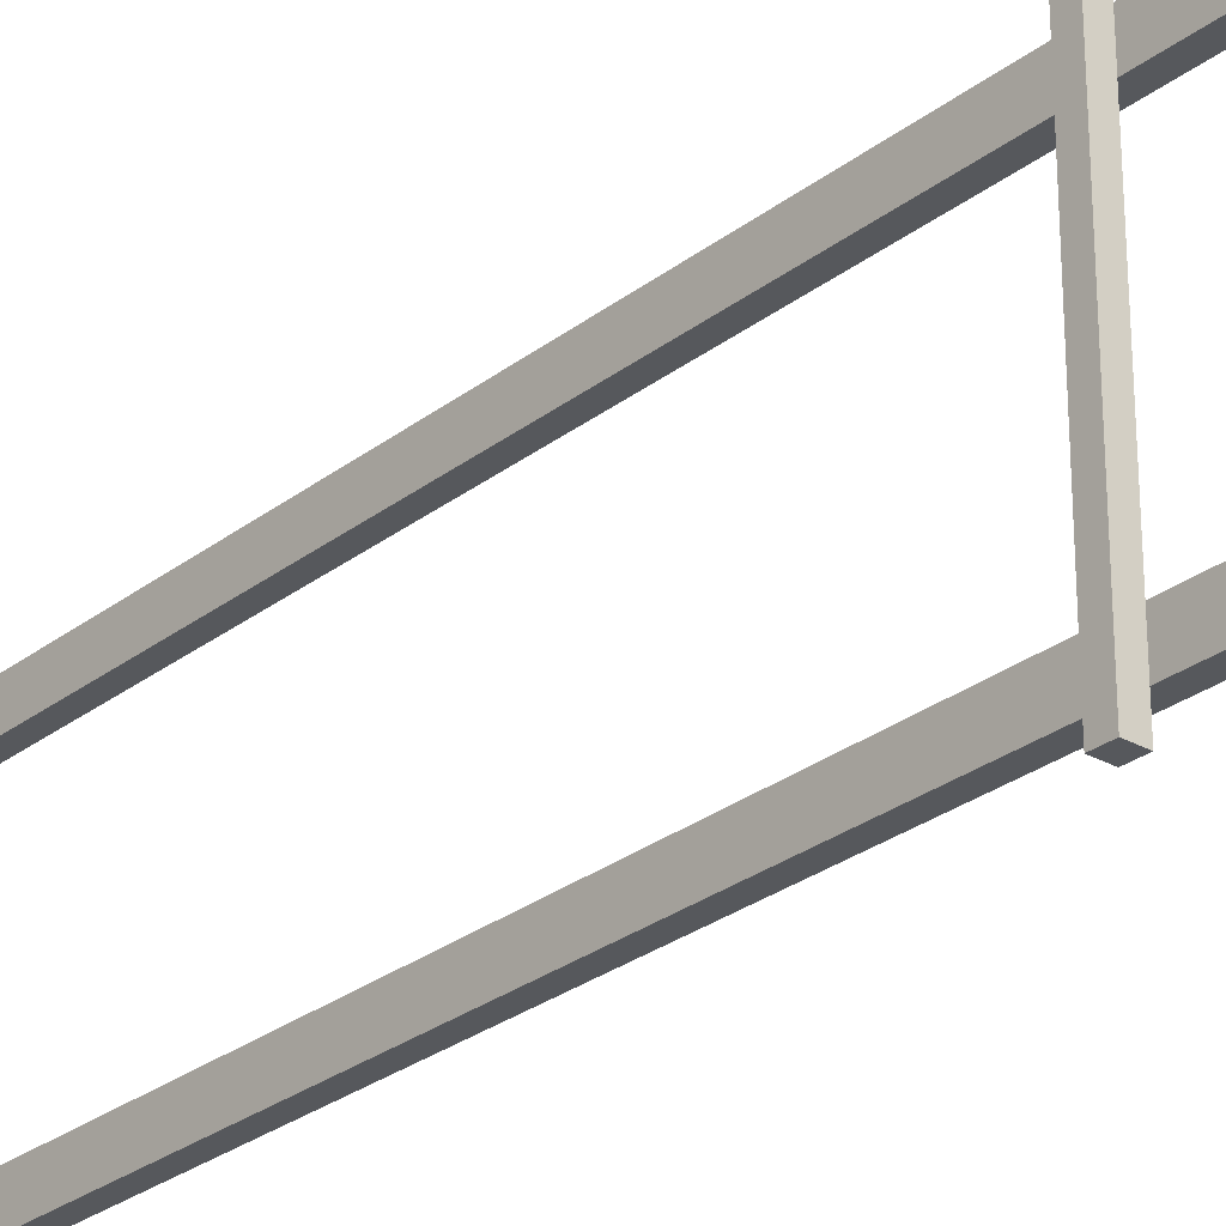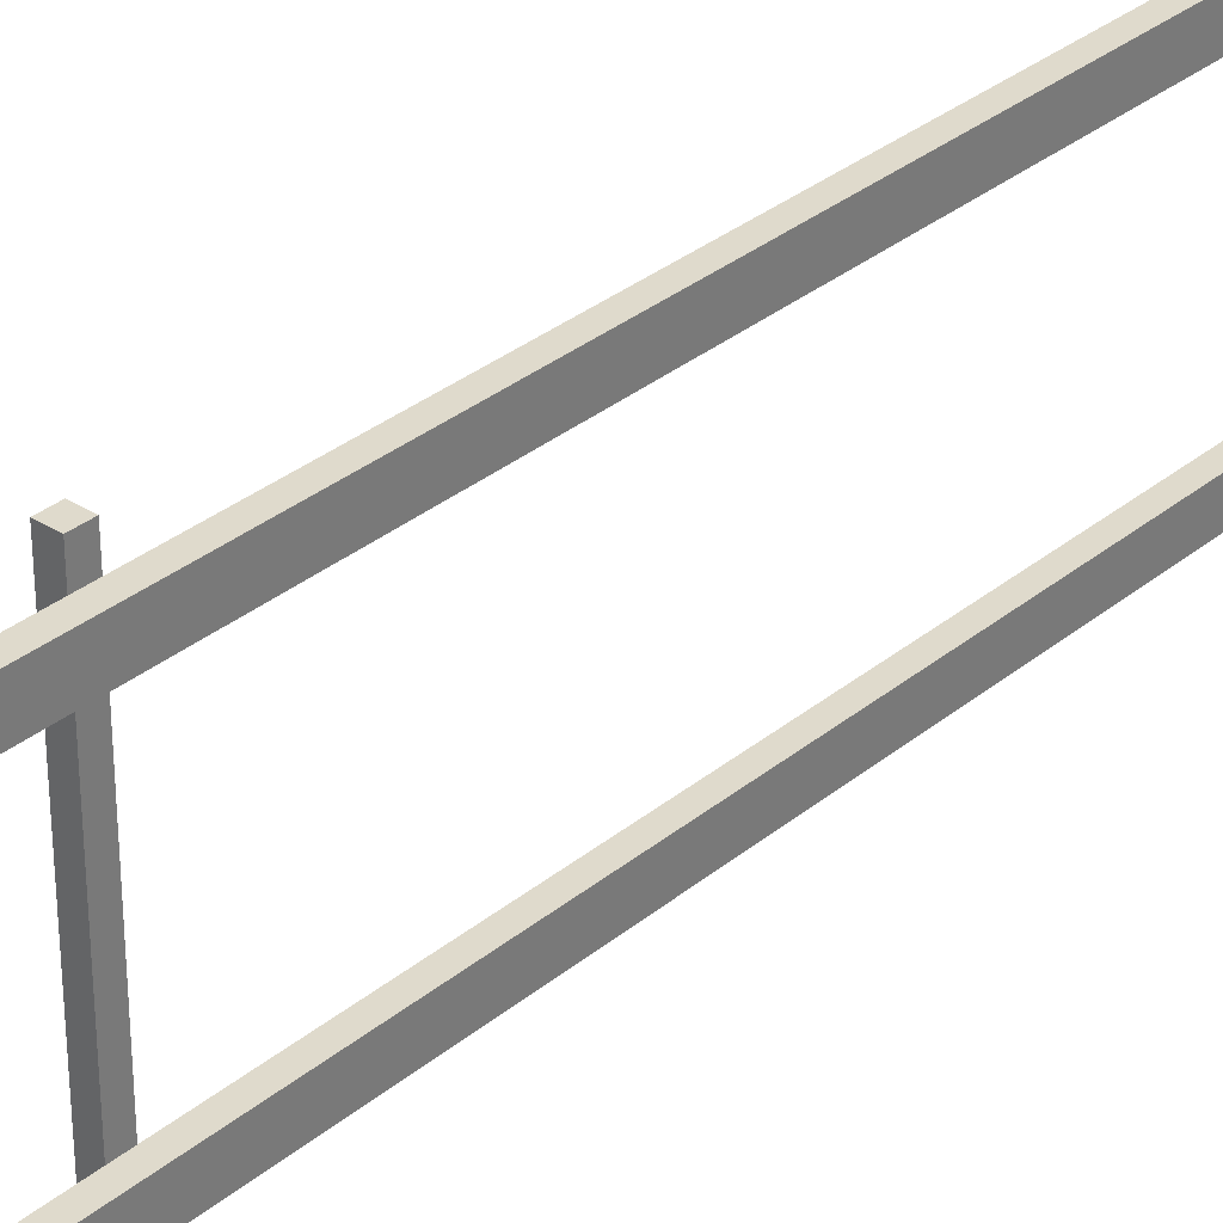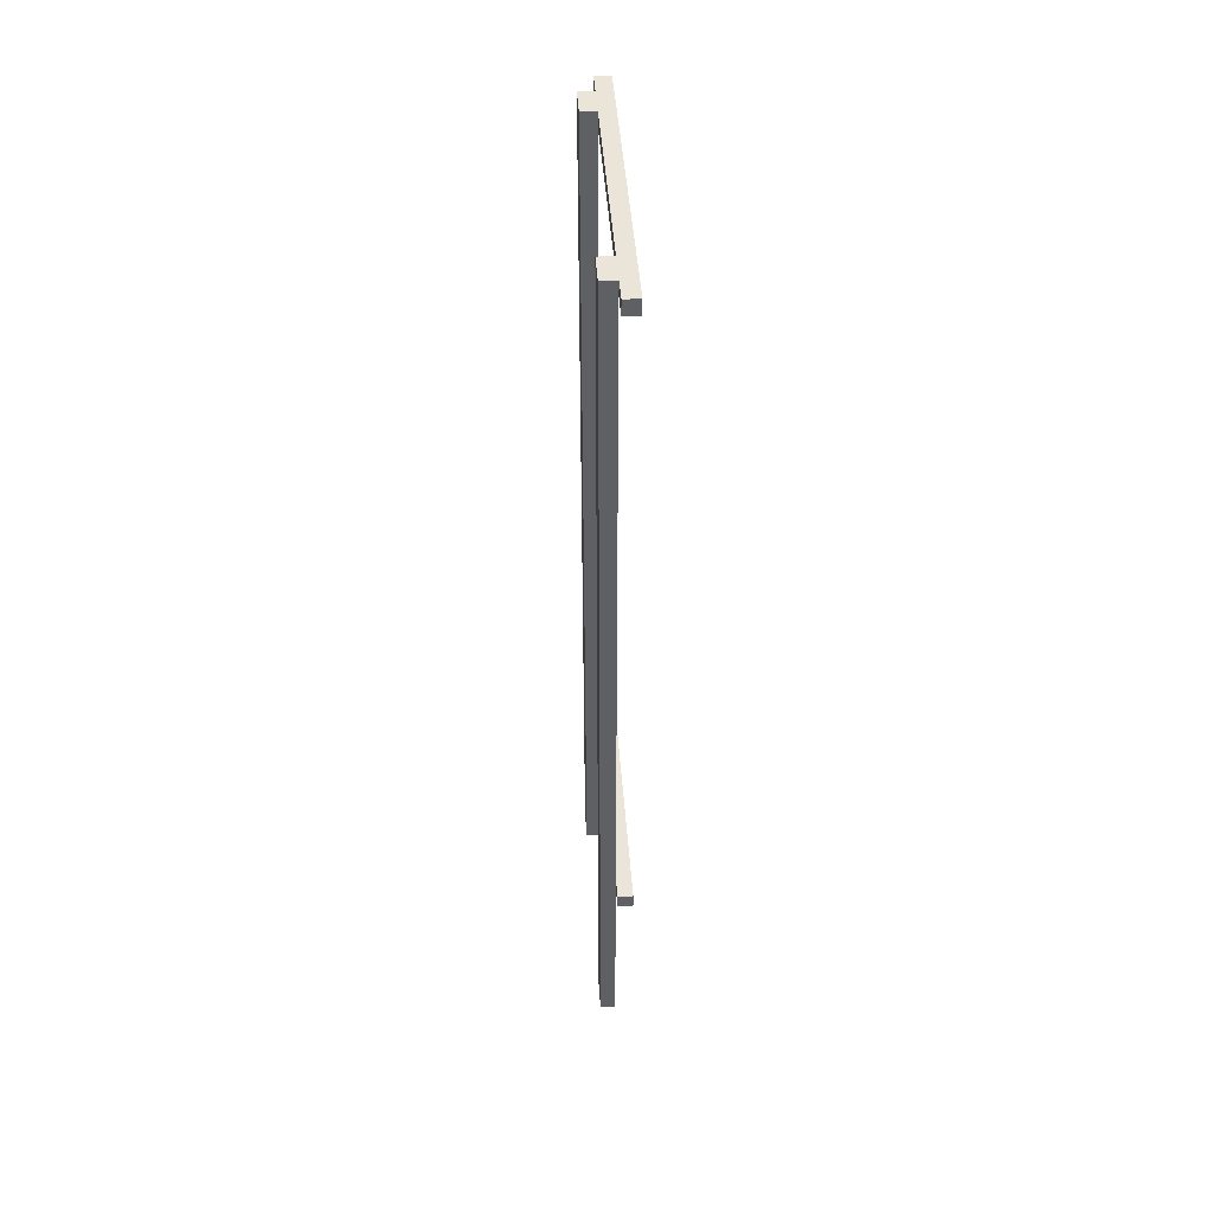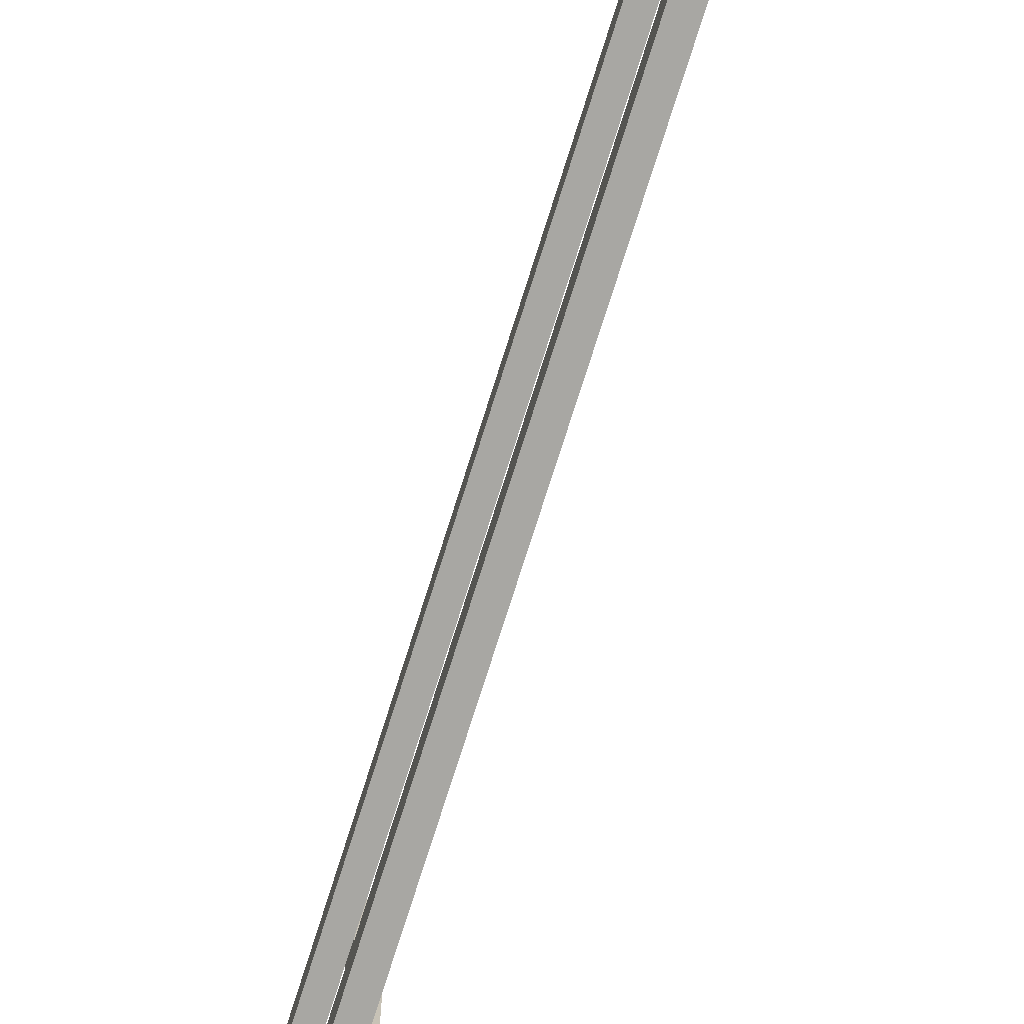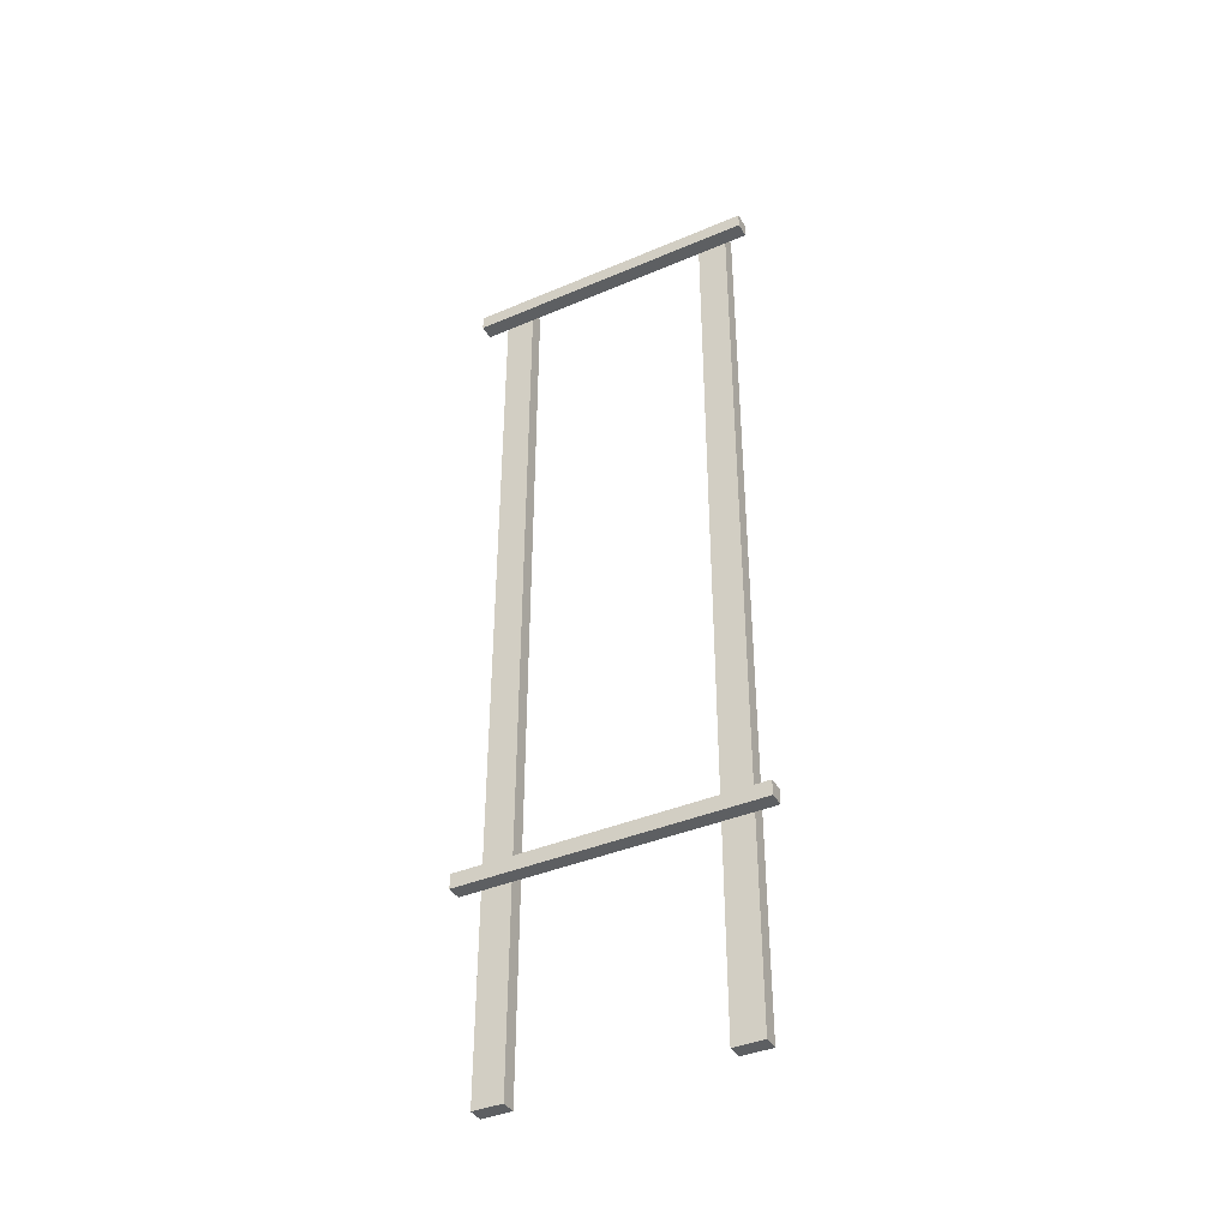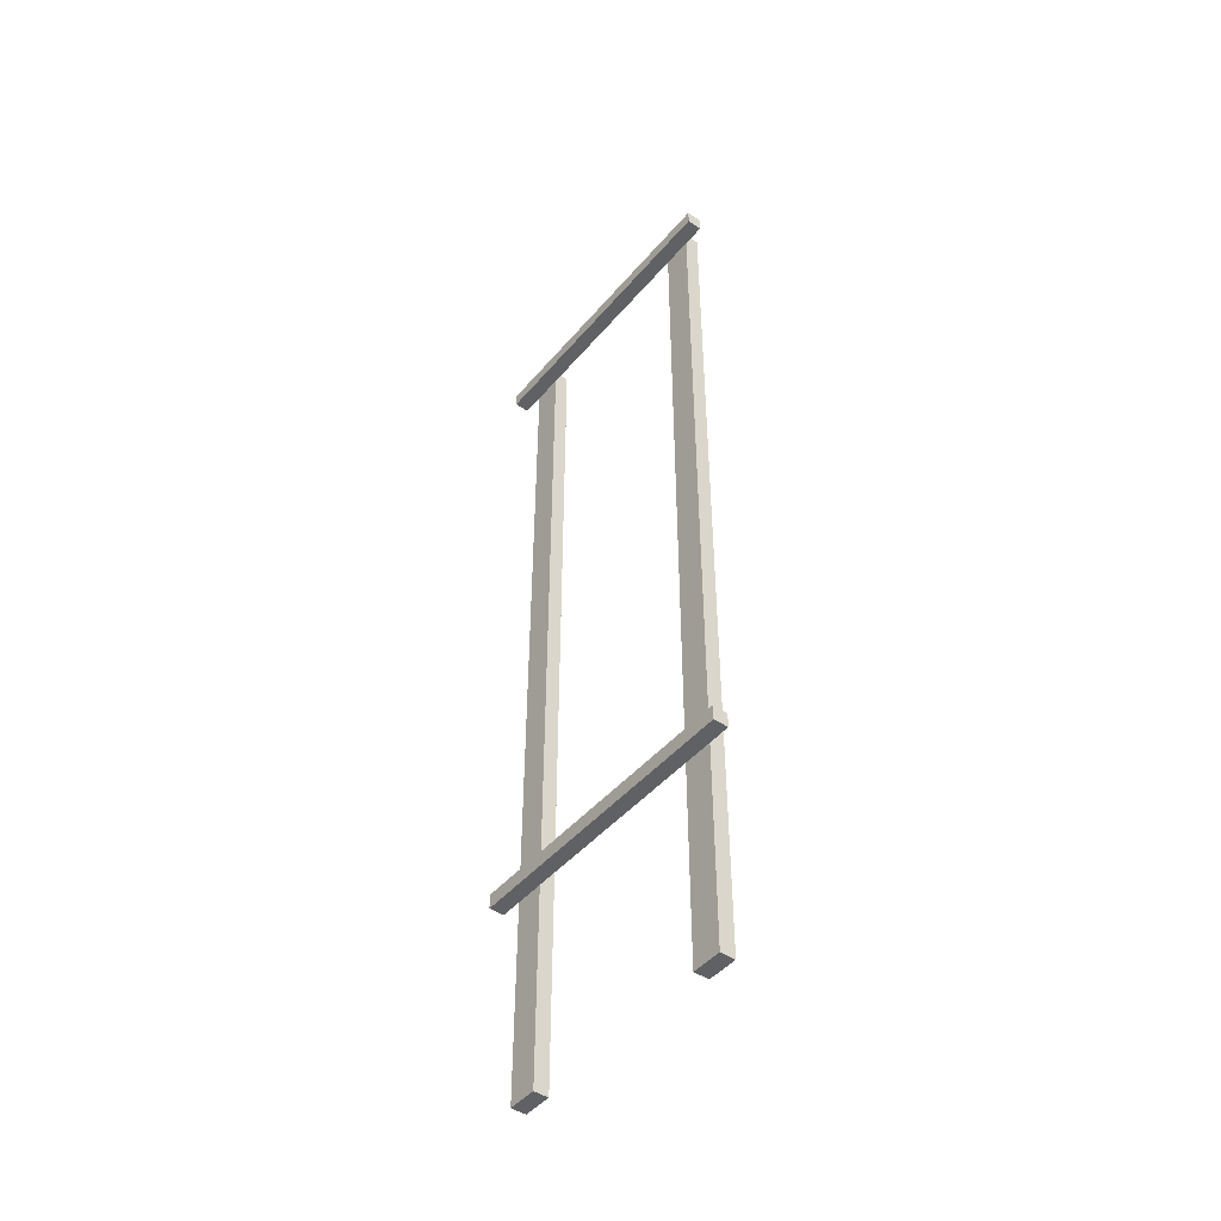
<metadata>
{"format":"obj","ext":"obj","renderer":"f3d","projection":"perspective","resolution":1024,"background":"white","views":[{"elev":-27.8,"azim":139.3,"up":"+Y"},{"elev":32.5,"azim":-138.5,"up":"+Y"},{"elev":45.2,"azim":-4.0,"up":"+Z"},{"elev":-74.5,"azim":-17.5,"up":"+Y"},{"elev":-39.7,"azim":117.7,"up":"+Z"},{"elev":-46.2,"azim":142.2,"up":"+Z"}]}
</metadata>
<code>
g 본체1
v 0.24 -0.17 1.02
v 0.24 -0.17 1
v 0.24 -0.2 1
v 0.24 -0.2 1.02
v 0.24 0.17 1
v 0.24 0.17 1.02
v 0.24 0.2 1.02
v 0.24 0.2 1
v 0.26 -0.2 1
v 0.26 -0.2 1.02
v 0.26 0.2 1
v 0.24 -0.13 1
v 0.24 0.13 1
v 0.26 0.2 1.02
v 0.24 0.13 1.02
v 0.24 -0.13 1.02
v 0.24 0.17 0.07
v 0.24 0.17 0.09
v 0.24 0.2 0.09
v 0.24 0.2 0.07
v 0.24 -0.17 0.09
v 0.24 -0.17 0.07
v 0.24 -0.2 0.07
v 0.24 -0.2 0.09
v 0.24 -0.13 0.07
v 0.24 -0.13 0.09
v 0.24 0.13 0.09
v 0.24 0.13 0.07
v 0.26 -0.2 0.07
v 0.26 -0.2 0.09
v 0.26 0.2 0.07
v 0.26 0.2 0.09
v 0.24 0.13 -0.2
v 0.24 0.17 -0.2
v 0.22 0.13 -0.2
v 0.22 0.17 -0.2
v 0.22 0.13 1.02
v 0.22 0.17 1.02
v 0.22 -0.13 1.02
v 0.22 -0.17 1.02
v 0.24 -0.17 -0.2
v 0.24 -0.13 -0.2
v 0.22 -0.13 -0.2
v 0.22 -0.17 -0.2
f 1 2 4
f 4 2 3
f 5 6 8
f 8 6 7
f 4 3 10
f 10 3 9
f 8 11 5
f 5 11 13
f 13 11 9
f 13 9 12
f 12 9 2
f 2 9 3
f 11 14 9
f 9 14 10
f 15 13 16
f 16 13 12
f 8 7 11
f 11 7 14
f 17 18 20
f 20 18 19
f 21 22 24
f 24 22 23
f 25 26 28
f 28 26 27
f 29 30 23
f 23 30 24
f 31 32 29
f 29 32 30
f 32 27 30
f 30 27 26
f 30 26 21
f 19 18 32
f 32 18 27
f 21 24 30
f 23 22 29
f 29 22 25
f 29 25 28
f 29 28 31
f 31 28 17
f 31 17 20
f 20 19 31
f 31 19 32
f 5 13 18
f 18 13 27
f 17 28 34
f 34 28 33
f 33 35 34
f 34 35 36
f 37 38 35
f 35 38 36
f 38 18 36
f 36 18 17
f 36 17 34
f 6 5 38
f 38 5 18
f 33 28 35
f 35 28 27
f 35 27 37
f 37 27 13
f 37 13 15
f 37 15 38
f 38 15 6
f 6 15 14
f 6 14 7
f 14 15 10
f 10 15 16
f 10 16 1
f 1 16 39
f 1 39 40
f 1 4 10
f 12 2 26
f 26 2 21
f 25 22 42
f 42 22 41
f 43 42 44
f 44 42 41
f 41 22 44
f 44 22 21
f 44 21 40
f 40 21 2
f 40 2 1
f 40 39 44
f 44 39 43
f 39 26 43
f 43 26 25
f 43 25 42
f 16 12 39
f 39 12 26

</code>
